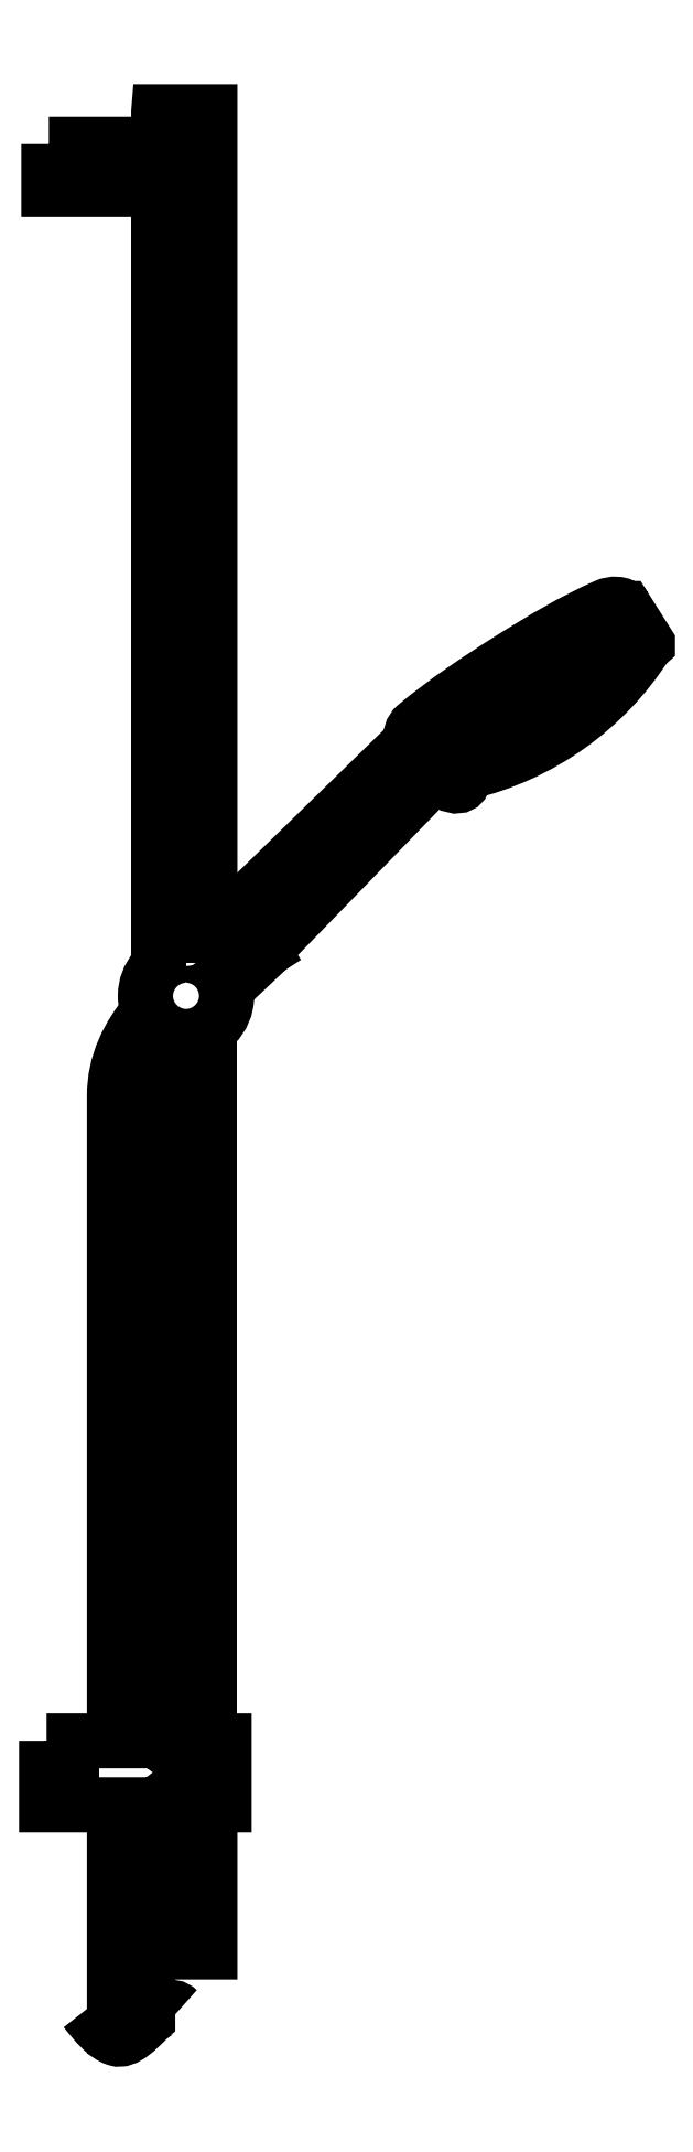
<metadata>
{"format":"dxf","ext":"dxf","renderer":"ezdxf+matplotlib","layout":"modelspace","background":"white","min_lineweight":24,"dpi":150}
</metadata>
<code>
0
SECTION
2
ENTITIES
0
SPLINE
8
ceco.net 349
210
0
220
0
230
1
70
    24
71
     3
72
     8
73
     4
74
     0
42
1e-10
43
1e-10
40
0.003424
40
0.003424
40
0.003424
40
0.003424
40
0.2343
40
0.2343
40
0.2343
40
0.2343
10
18.42
20
488.8
30
0
10
20.68
20
491
30
0
10
98.37
20
566.6
30
0
10
108.2
20
576.3
30
0
0
SPLINE
8
ceco.net 349
210
0
220
0
230
1
70
     8
71
     3
72
    16
73
    12
74
     0
42
1e-10
43
1e-10
40
0
40
0
40
0
40
0
40
0.3333
40
0.3333
40
0.3333
40
0.3333
40
0.6667
40
0.6667
40
0.6667
40
0.6667
40
1
40
1
40
1
40
1
10
12.17
20
483.9
30
0
10
12.17
20
483.9
30
0
10
17.91
20
489.3
30
0
10
17.91
20
489.3
30
0
10
17.91
20
489.3
30
0
10
17.91
20
489.3
30
0
10
34.73
20
472.8
30
0
10
34.73
20
472.8
30
0
10
34.73
20
472.8
30
0
10
34.73
20
472.8
30
0
10
19.84
20
458.7
30
0
10
19.84
20
458.7
30
0
0
SPLINE
8
ceco.net 349
210
0
220
0
230
1
70
     8
71
     3
72
    12
73
     8
74
     0
42
1e-10
43
1e-10
40
0
40
0
40
0
40
0
40
0.5
40
0.5
40
0.5
40
0.5
40
1
40
1
40
1
40
1
10
-17.08
20
447.8
30
0
10
-26.65
20
436.1
30
0
10
-33.29
20
423.4
30
0
10
-33.29
20
407.3
30
0
10
-33.29
20
407.3
30
0
10
-33.29
20
407.3
30
0
10
-33.29
20
100.5
30
0
10
-33.29
20
100.5
30
0
0
SPLINE
8
ceco.net 349
210
0
220
0
230
1
70
     8
71
     3
72
    16
73
    12
74
     0
42
1e-10
43
1e-10
40
0
40
0
40
0
40
0
40
0.3333
40
0.3333
40
0.3333
40
0.3333
40
0.6667
40
0.6667
40
0.6667
40
0.6667
40
0.9984
40
0.9984
40
0.9984
40
0.9984
10
-33.29
20
70.01
30
0
10
-33.29
20
70.01
30
0
10
-33.29
20
-40.57
30
0
10
-33.29
20
-40.57
30
0
10
-33.29
20
-40.57
30
0
10
-27.89
20
-43.55
30
0
10
-22.14
20
-35.1
30
0
10
-17.45
20
-31.61
30
0
10
-17.45
20
-31.61
30
0
10
-17.45
20
-31.61
30
0
10
-17.45
20
69.05
30
0
10
-17.45
20
70.01
30
0
0
SPLINE
8
ceco.net 349
210
0
220
0
230
1
70
     8
71
     3
72
    12
73
     8
74
     0
42
1e-10
43
1e-10
40
0
40
0
40
0
40
0
40
0.5
40
0.5
40
0.5
40
0.5
40
1
40
1
40
1
40
1
10
-17.45
20
100.5
30
0
10
-17.45
20
100.5
30
0
10
-17.45
20
407.3
30
0
10
-17.45
20
407.3
30
0
10
-17.45
20
407.3
30
0
10
-17.45
20
417.5
30
0
10
-12.41
20
427.5
30
0
10
-6.464
20
437.2
30
0
0
SPLINE
8
ceco.net 349
210
0
220
0
230
1
70
     8
71
     3
72
    16
73
    12
74
     0
42
1e-10
43
1e-10
40
0
40
0
40
0
40
0
40
0.3333
40
0.3333
40
0.3333
40
0.3333
40
0.6667
40
0.6667
40
0.6667
40
0.6667
40
1
40
1
40
1
40
1
10
-12.2
20
860.5
30
0
10
-12.2
20
860.5
30
0
10
-12.2
20
875.9
30
0
10
-12.2
20
875.9
30
0
10
-12.2
20
875.9
30
0
10
-12.2
20
875.9
30
0
10
12.17
20
875.9
30
0
10
12.17
20
875.9
30
0
10
12.17
20
875.9
30
0
10
12.17
20
875.9
30
0
10
12.17
20
470.8
30
0
10
12.17
20
470.8
30
0
0
SPLINE
8
ceco.net 349
210
0
220
0
230
1
70
    24
71
     3
72
     8
73
     4
74
     0
42
1e-10
43
1e-10
40
0
40
0
40
0
40
0
40
1
40
1
40
1
40
1
10
12.17
20
439.4
30
0
10
12.17
20
439.4
30
0
10
12.17
20
99.43
30
0
10
12.17
20
99.43
30
0
0
SPLINE
8
ceco.net 349
210
0
220
0
230
1
70
     8
71
     3
72
    16
73
    12
74
     0
42
1e-10
43
1e-10
40
0
40
0
40
0
40
0
40
0.3333
40
0.3333
40
0.3333
40
0.3333
40
0.6667
40
0.6667
40
0.6667
40
0.6667
40
1
40
1
40
1
40
1
10
12.17
20
71
30
0
10
12.17
20
71
30
0
10
12.17
20
0
30
0
10
12.17
20
0
30
0
10
12.17
20
0
30
0
10
12.17
20
0
30
0
10
-12.2
20
0
30
0
10
-12.2
20
0
30
0
10
-12.2
20
0
30
0
10
-12.2
20
0
30
0
10
-12.2
20
70.97
30
0
10
-12.2
20
70.97
30
0
0
SPLINE
8
ceco.net 349
210
0
220
0
230
1
70
    24
71
     3
72
     8
73
     4
74
     0
42
1e-10
43
1e-10
40
0
40
0
40
0
40
0
40
1
40
1
40
1
40
1
10
-12.2
20
99.72
30
0
10
-12.2
20
99.72
30
0
10
-12.2
20
427.3
30
0
10
-12.2
20
427.3
30
0
0
SPLINE
8
ceco.net 349
210
0
220
0
230
1
70
    24
71
     3
72
     8
73
     4
74
     0
42
1e-10
43
1e-10
40
0
40
0
40
0
40
0
40
1
40
1
40
1
40
1
10
-12.2
20
469.4
30
0
10
-12.2
20
469.4
30
0
10
-12.2
20
838.9
30
0
10
-12.2
20
838.9
30
0
0
SPLINE
8
ceco.net 349
210
0
220
0
230
1
70
    24
71
     3
72
     8
73
     4
74
     0
42
1e-10
43
1e-10
40
0
40
0
40
0
40
0
40
1
40
1
40
1
40
1
10
-12.2
20
870.5
30
0
10
-12.2
20
870.5
30
0
10
12.17
20
870.5
30
0
10
12.17
20
870.5
30
0
0
SPLINE
8
ceco.net 349
210
0
220
0
230
1
70
    24
71
     3
72
     8
73
     4
74
     0
42
1e-10
43
1e-10
40
0
40
0
40
0
40
0
40
1
40
1
40
1
40
1
10
-12.17
20
5.548
30
0
10
-12.17
20
5.548
30
0
10
12.17
20
5.548
30
0
10
12.17
20
5.548
30
0
0
SPLINE
8
ceco.net 349
210
0
220
0
230
1
70
     8
71
     3
72
    16
73
    12
74
     0
42
1e-10
43
1e-10
40
0
40
0
40
0
40
0
40
0.3333
40
0.3333
40
0.3333
40
0.3333
40
0.6667
40
0.6667
40
0.6667
40
0.6667
40
1
40
1
40
1
40
1
10
-47.14
20
-27.72
30
0
10
-42.24
20
-34.02
30
0
10
-37.33
20
-39.72
30
0
10
-32.43
20
-41.28
30
0
10
-32.43
20
-41.28
30
0
10
-27.95
20
-42.65
30
0
10
-22.45
20
-36.86
30
0
10
-17
20
-31.5
30
0
10
-17
20
-31.5
30
0
10
-11.29
20
-26.74
30
0
10
-6.273
20
-24.54
30
0
10
-2.76
20
-27.96
30
0
0
SPLINE
8
ceco.net 349
210
0
220
0
230
1
70
    11
71
     3
72
    36
73
    32
74
     0
42
1e-10
43
1e-10
40
0
40
0
40
0
40
0
40
0.125
40
0.125
40
0.125
40
0.125
40
0.25
40
0.25
40
0.25
40
0.25
40
0.375
40
0.375
40
0.375
40
0.375
40
0.5
40
0.5
40
0.5
40
0.5
40
0.625
40
0.625
40
0.625
40
0.625
40
0.75
40
0.75
40
0.75
40
0.75
40
0.875
40
0.875
40
0.875
40
0.875
40
1
40
1
40
1
40
1
10
-65.64
20
100.5
30
0
10
-65.64
20
100.5
30
0
10
-13.11
20
100.5
30
0
10
-13.11
20
100.5
30
0
10
-13.11
20
100.5
30
0
10
-4.305
20
92.3
30
0
10
4.498
20
91.49
30
0
10
13.3
20
100.5
30
0
10
13.3
20
100.5
30
0
10
13.3
20
100.5
30
0
10
18.95
20
100.5
30
0
10
18.95
20
100.5
30
0
10
18.95
20
100.5
30
0
10
18.95
20
100.5
30
0
10
18.95
20
70.01
30
0
10
18.95
20
70.01
30
0
10
18.95
20
70.01
30
0
10
18.95
20
70.01
30
0
10
13.13
20
70.01
30
0
10
13.13
20
70.01
30
0
10
13.13
20
70.01
30
0
10
4.358
20
79.39
30
0
10
-4.418
20
78.83
30
0
10
-13.19
20
70.01
30
0
10
-13.19
20
70.01
30
0
10
-13.19
20
70.01
30
0
10
-65.64
20
70.01
30
0
10
-65.64
20
70.01
30
0
10
-65.64
20
70.01
30
0
10
-65.64
20
70.01
30
0
10
-65.64
20
100.5
30
0
10
-65.64
20
100.5
30
0
0
SPLINE
8
ceco.net 349
210
0
220
0
230
1
70
    24
71
     3
72
     8
73
     4
74
     0
42
1e-10
43
1e-10
40
0
40
0
40
0
40
0
40
1
40
1
40
1
40
1
10
-53.88
20
100.5
30
0
10
-53.88
20
100.5
30
0
10
-53.88
20
70.01
30
0
10
-53.88
20
70.01
30
0
0
SPLINE
8
ceco.net 349
210
0
220
0
230
1
70
    11
71
     3
72
    20
73
    16
74
     0
42
1e-10
43
1e-10
40
0
40
0
40
0
40
0
40
0.25
40
0.25
40
0.25
40
0.25
40
0.5
40
0.5
40
0.5
40
0.5
40
0.75
40
0.75
40
0.75
40
0.75
40
1
40
1
40
1
40
1
10
-64.56
20
860.5
30
0
10
-64.56
20
860.5
30
0
10
-12.05
20
860.5
30
0
10
-12.05
20
860.5
30
0
10
-12.05
20
860.5
30
0
10
-4.938
20
852.8
30
0
10
-4.939
20
845.6
30
0
10
-12.05
20
838.9
30
0
10
-12.05
20
838.9
30
0
10
-12.05
20
838.9
30
0
10
-64.56
20
838.9
30
0
10
-64.56
20
838.9
30
0
10
-64.56
20
838.9
30
0
10
-64.56
20
838.9
30
0
10
-64.56
20
860.5
30
0
10
-64.56
20
860.5
30
0
0
SPLINE
8
ceco.net 349
210
0
220
0
230
1
70
    11
71
     3
72
    36
73
    32
74
     0
42
1e-10
43
1e-10
40
0
40
0
40
0
40
0
40
0.125
40
0.125
40
0.125
40
0.125
40
0.25
40
0.25
40
0.25
40
0.25
40
0.375
40
0.375
40
0.375
40
0.375
40
0.5
40
0.5
40
0.5
40
0.5
40
0.625
40
0.625
40
0.625
40
0.625
40
0.75
40
0.75
40
0.75
40
0.75
40
0.875
40
0.875
40
0.875
40
0.875
40
1
40
1
40
1
40
1
10
-2.05
20
474.3
30
0
10
-11.43
20
472.9
30
0
10
-18.54
20
464.6
30
0
10
-18.54
20
455.1
30
0
10
-18.54
20
455.1
30
0
10
-18.54
20
444.5
30
0
10
-9.839
20
435.8
30
0
10
0.8236
20
435.8
30
0
10
0.8236
20
435.8
30
0
10
11.49
20
435.8
30
0
10
20.18
20
444.5
30
0
10
20.18
20
455.1
30
0
10
20.18
20
455.1
30
0
10
20.18
20
464.4
30
0
10
13.45
20
472.5
30
0
10
4.303
20
474.2
30
0
10
4.303
20
474.2
30
0
10
4.303
20
474.2
30
0
10
4.303
20
480.8
30
0
10
4.303
20
480.8
30
0
10
4.303
20
480.8
30
0
10
4.303
20
482
30
0
10
2.257
20
482.5
30
0
10
1.028
20
482.5
30
0
10
1.028
20
482.5
30
0
10
-0.1934
20
482.5
30
0
10
-2.138
20
481.9
30
0
10
-2.124
20
480.6
30
0
10
-2.124
20
480.6
30
0
10
-2.124
20
480.6
30
0
10
-2.05
20
474.3
30
0
10
-2.05
20
474.3
30
0
0
SPLINE
8
ceco.net 349
210
0
220
0
230
1
70
    24
71
     3
72
     8
73
     4
74
     0
42
1e-10
43
1e-10
40
0.05445
40
0.05445
40
0.05445
40
0.05445
40
1
40
1
40
1
40
1
10
112.1
20
569.4
30
0
10
103.7
20
561.3
30
0
10
26.29
20
487
30
0
10
26.29
20
487
30
0
0
SPLINE
8
ceco.net 349
210
0
220
0
230
1
70
    24
71
     3
72
     8
73
     4
74
     0
42
1e-10
43
1e-10
40
0.05843
40
0.05843
40
0.05843
40
0.05843
40
1
40
1
40
1
40
1
10
114.4
20
565.3
30
0
10
105.9
20
556.5
30
0
10
32.55
20
481
30
0
10
32.55
20
481
30
0
0
SPLINE
8
ceco.net 349
210
0
220
0
230
1
70
    24
71
     3
72
     8
73
     4
74
     0
42
1e-10
43
1e-10
40
0
40
0
40
0
40
0
40
1
40
1
40
1
40
1
10
21.56
20
491.6
30
0
10
21.56
20
491.6
30
0
10
37.35
20
476.4
30
0
10
37.35
20
476.4
30
0
0
SPLINE
8
ceco.net 349
210
0
220
0
230
1
70
    11
71
     3
72
    32
73
    28
74
     0
42
1e-10
43
1e-10
40
0
40
0
40
0
40
0
40
0.1429
40
0.1429
40
0.1429
40
0.1429
40
0.2857
40
0.2857
40
0.2857
40
0.2857
40
0.4286
40
0.4286
40
0.4286
40
0.4286
40
0.5714
40
0.5714
40
0.5714
40
0.5714
40
0.7143
40
0.7143
40
0.7143
40
0.7143
40
0.8571
40
0.8571
40
0.8571
40
0.8571
40
1
40
1
40
1
40
1
10
118.4
20
558.3
30
0
10
118.4
20
558.3
30
0
10
108.3
20
576.1
30
0
10
108.3
20
576.1
30
0
10
108.3
20
576.1
30
0
10
107
20
578.4
30
0
10
108.5
20
582
30
0
10
110.5
20
583.7
30
0
10
110.5
20
583.7
30
0
10
124.7
20
595.5
30
0
10
140.2
20
605.8
30
0
10
155.8
20
615.6
30
0
10
155.8
20
615.6
30
0
10
170.4
20
624.8
30
0
10
185.3
20
633.7
30
0
10
201
20
640.6
30
0
10
201
20
640.6
30
0
10
203.9
20
641.9
30
0
10
208.6
20
642.1
30
0
10
210.2
20
639.5
30
0
10
210.2
20
639.5
30
0
10
210.2
20
639.5
30
0
10
220.8
20
622.9
30
0
10
220.8
20
622.9
30
0
10
220.8
20
622.9
30
0
10
220.8
20
622.9
30
0
10
118.4
20
558.3
30
0
10
118.4
20
558.3
30
0
0
SPLINE
8
ceco.net 349
210
0
220
0
230
1
70
    24
71
     3
72
     8
73
     4
74
     0
42
1e-10
43
1e-10
40
0
40
0
40
0
40
0
40
1
40
1
40
1
40
1
10
109.6
20
573.8
30
0
10
109.6
20
573.8
30
0
10
211.2
20
637.7
30
0
10
211.2
20
637.7
30
0
0
SPLINE
8
ceco.net 349
210
0
220
0
230
1
70
    24
71
     3
72
     8
73
     4
74
     0
42
1e-10
43
1e-10
40
0
40
0
40
0
40
0
40
1
40
1
40
1
40
1
10
203
20
641.1
30
0
10
203
20
641.1
30
0
10
108.5
20
580.5
30
0
10
108.5
20
580.5
30
0
0
SPLINE
8
ceco.net 349
210
0
220
0
230
1
70
     8
71
     3
72
     8
73
     4
74
     0
42
1e-10
43
1e-10
40
0
40
0
40
0
40
0
40
1
40
1
40
1
40
1
10
212
20
611.5
30
0
10
187.4
20
594.2
30
0
10
161.8
20
578.2
30
0
10
135.3
20
563.3
30
0
0
SPLINE
8
ceco.net 349
210
0
220
0
230
1
70
     8
71
     3
72
     8
73
     4
74
     0
42
1e-10
43
1e-10
40
0.02346
40
0.02346
40
0.02346
40
0.02346
40
1
40
1
40
1
40
1
10
200.6
20
598.3
30
0
10
184.8
20
587.3
30
0
10
168.2
20
577
30
0
10
151.1
20
567.4
30
0
0
SPLINE
8
ceco.net 349
210
0
220
0
230
1
70
    11
71
     3
72
    20
73
    16
74
     0
42
1e-10
43
1e-10
40
0
40
0
40
0
40
0
40
0.25
40
0.25
40
0.25
40
0.25
40
0.5
40
0.5
40
0.5
40
0.5
40
0.75
40
0.75
40
0.75
40
0.75
40
1
40
1
40
1
40
1
10
135
20
562.8
30
0
10
135
20
562.8
30
0
10
132.5
20
556.5
30
0
10
132.5
20
556.5
30
0
10
132.5
20
556.5
30
0
10
131.8
20
554.9
30
0
10
128.5
20
554.7
30
0
10
127.2
20
555.9
30
0
10
127.2
20
555.9
30
0
10
127.2
20
555.9
30
0
10
122.5
20
560.1
30
0
10
122.5
20
560.1
30
0
10
122.5
20
560.1
30
0
10
122.5
20
560.1
30
0
10
135
20
562.8
30
0
10
135
20
562.8
30
0
0
SPLINE
8
ceco.net 349
210
0
220
0
230
1
70
    24
71
     3
72
     8
73
     4
74
     0
42
1e-10
43
1e-10
40
0.5176
40
0.5176
40
0.5176
40
0.5176
40
0.7406
40
0.7406
40
0.7406
40
0.7406
10
118
20
559
30
0
10
108.1
20
548.8
30
0
10
39.92
20
478.7
30
0
10
34.43
20
473.1
30
0
0
ARC
8
0
10
102
20
697.9
30
0
40
140.2
50
277
51
278.8
0
ARC
8
0
10
102
20
697.9
30
0
40
140.2
50
283.4
51
327.4
0
LINE
8
0
10
37.35
20
476.4
30
0
11
37.49
21
476.2
31
0
0
LINE
8
0
10
21.56
20
491.6
30
0
11
21.35
21
491.6
31
0
0
ENDSEC
0
EOF

</code>
